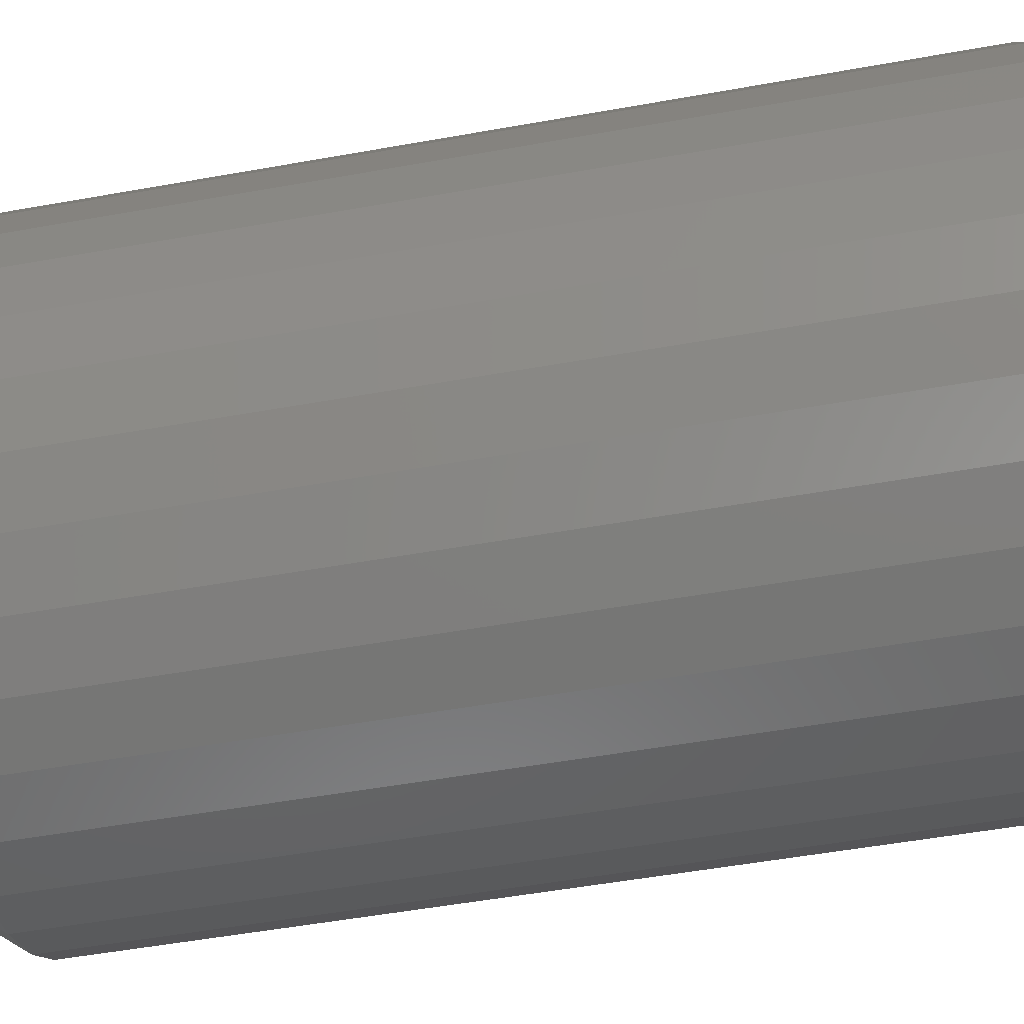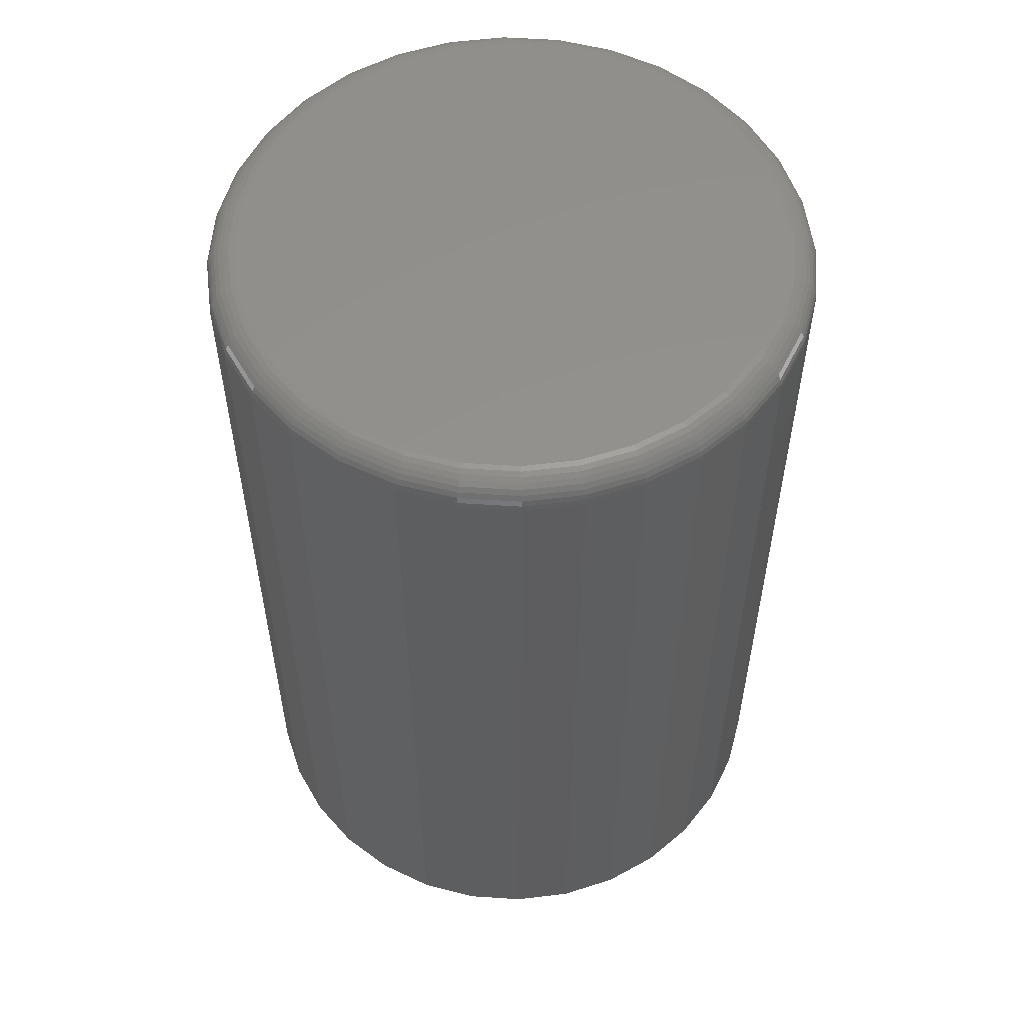
<metadata>
{"format":"stl","ext":"stl","renderer":"f3d","projection":"perspective","resolution":1024,"background":"white","views":[{"elev":-52.2,"azim":-79.0,"up":"+Y"},{"elev":55.7,"azim":-80.4,"up":"+Z"}]}
</metadata>
<code>
# stl→obj: 352 verts, 700 faces
v 0.1708 0.0005757 0.03125
v 0.1708 0.0005757 0.4922
v 0.1677 -0.031 0.03125
v 0.1677 -0.031 0.4922
v 0.1585 -0.06136 0.03125
v 0.1585 -0.06136 0.4922
v 0.1435 -0.08934 0.03125
v 0.1435 -0.08934 0.4922
v 0.1234 -0.1139 0.03125
v 0.1234 -0.1139 0.4922
v 0.09888 -0.134 0.03125
v 0.09888 -0.134 0.4922
v 0.0709 -0.1489 0.03125
v 0.0709 -0.1489 0.4922
v 0.04054 -0.1582 0.03125
v 0.04054 -0.1582 0.4922
v 0.008964 -0.1613 0.03125
v 0.008964 -0.1613 0.4922
v -0.02261 -0.1582 0.03125
v -0.02261 -0.1582 0.4922
v -0.05297 -0.1489 0.03125
v -0.05297 -0.1489 0.4922
v -0.08095 -0.134 0.03125
v -0.08095 -0.134 0.4922
v -0.1055 -0.1139 0.03125
v -0.1055 -0.1139 0.4922
v -0.1256 -0.08934 0.03125
v -0.1256 -0.08934 0.4922
v -0.1406 -0.06136 0.03125
v -0.1406 -0.06136 0.4922
v -0.1498 -0.031 0.03125
v -0.1498 -0.031 0.4922
v -0.1529 0.0005757 0.03125
v -0.1529 0.0005757 0.4922
v -0.1498 0.03215 0.03125
v -0.1498 0.03215 0.4922
v -0.1406 0.06251 0.03125
v -0.1406 0.06251 0.4922
v -0.1256 0.09049 0.03125
v -0.1256 0.09049 0.4922
v -0.1055 0.115 0.03125
v -0.1055 0.115 0.4922
v -0.08095 0.1351 0.03125
v -0.08095 0.1351 0.4922
v -0.05297 0.1501 0.03125
v -0.05297 0.1501 0.4922
v -0.02261 0.1593 0.03125
v -0.02261 0.1593 0.4922
v 0.008964 0.1624 0.03125
v 0.008964 0.1624 0.4922
v 0.04054 0.1593 0.03125
v 0.04054 0.1593 0.4922
v 0.0709 0.1501 0.03125
v 0.0709 0.1501 0.4922
v 0.09888 0.1351 0.03125
v 0.09888 0.1351 0.4922
v 0.1234 0.115 0.03125
v 0.1234 0.115 0.4922
v 0.1435 0.09049 0.03125
v 0.1435 0.09049 0.4922
v 0.1585 0.06251 0.03125
v 0.1585 0.06251 0.4922
v 0.1677 0.03215 0.03125
v 0.1677 0.03215 0.4922
v -0.01956 0.144 0.5078
v 0.03749 0.144 0.5078
v 0.008964 0.1468 0.5078
v -0.04699 0.1357 0.5078
v 0.06492 0.1357 0.5078
v 0.06492 -0.1345 0.5078
v -0.01956 -0.1428 0.5078
v 0.03749 -0.1428 0.5078
v 0.008964 -0.1456 0.5078
v 0.0902 0.1222 0.5078
v -0.07227 0.1222 0.5078
v 0.1124 0.104 0.5078
v -0.09443 0.104 0.5078
v 0.1305 0.08181 0.5078
v -0.1126 0.08181 0.5078
v 0.1441 0.05653 0.5078
v -0.1261 0.05653 0.5078
v 0.1524 0.0291 0.5078
v -0.1344 0.0291 0.5078
v 0.1552 0.0005757 0.5078
v -0.1373 0.0005757 0.5078
v 0.1524 -0.02795 0.5078
v -0.1344 -0.02795 0.5078
v 0.1441 -0.05538 0.5078
v -0.1261 -0.05538 0.5078
v 0.1305 -0.08066 0.5078
v -0.1126 -0.08066 0.5078
v 0.1124 -0.1028 0.5078
v -0.09443 -0.1028 0.5078
v 0.0902 -0.121 0.5078
v -0.07227 -0.121 0.5078
v -0.04699 -0.1345 0.5078
v -0.1403 0.0005757 0.5075
v -0.1374 0.0297 0.5075
v -0.1432 0.0005757 0.5066
v -0.1403 0.03027 0.5066
v -0.1459 0.0005757 0.5052
v -0.143 0.03079 0.5052
v -0.1483 0.0005757 0.5032
v -0.1453 0.03126 0.5032
v -0.1502 0.0005757 0.5009
v -0.1472 0.03164 0.5009
v -0.1517 0.0005757 0.4982
v -0.1486 0.03192 0.4982
v -0.1526 0.0005757 0.4952
v -0.1495 0.03209 0.4952
v 0.1554 0.0297 0.5075
v 0.1582 0.0005757 0.5075
v 0.1582 0.03027 0.5066
v 0.1612 0.0005757 0.5066
v 0.1609 0.03079 0.5052
v 0.1639 0.0005757 0.5052
v 0.1632 0.03126 0.5032
v 0.1662 0.0005757 0.5032
v 0.1651 0.03164 0.5009
v 0.1682 0.0005757 0.5009
v 0.1665 0.03192 0.4982
v 0.1696 0.0005757 0.4982
v 0.1674 0.03209 0.4952
v 0.1705 0.0005757 0.4952
v 0.1469 0.0577 0.5075
v 0.1496 0.05882 0.5066
v 0.1521 0.05985 0.5052
v 0.1543 0.06076 0.5032
v 0.1561 0.0615 0.5009
v 0.1574 0.06205 0.4982
v 0.1582 0.0624 0.4952
v 0.1331 0.0835 0.5075
v 0.1355 0.08513 0.5066
v 0.1378 0.08663 0.5052
v 0.1397 0.08795 0.5032
v 0.1413 0.08903 0.5009
v 0.1425 0.08983 0.4982
v 0.1433 0.09032 0.4952
v 0.1145 0.1061 0.5075
v 0.1166 0.1082 0.5066
v 0.1185 0.1101 0.5052
v 0.1202 0.1118 0.5032
v 0.1215 0.1132 0.5009
v 0.1226 0.1142 0.4982
v 0.1232 0.1148 0.4952
v 0.09189 0.1247 0.5075
v 0.09352 0.1271 0.5066
v 0.09502 0.1294 0.5052
v 0.09634 0.1313 0.5032
v 0.09742 0.133 0.5009
v 0.09822 0.1342 0.4982
v 0.09871 0.1349 0.4952
v 0.06609 0.1385 0.5075
v 0.06721 0.1412 0.5066
v 0.06824 0.1437 0.5052
v 0.06915 0.1459 0.5032
v 0.06989 0.1477 0.5009
v 0.07044 0.149 0.4982
v 0.07078 0.1498 0.4952
v 0.03808 0.147 0.5075
v 0.03866 0.1498 0.5066
v 0.03918 0.1525 0.5052
v 0.03964 0.1548 0.5032
v 0.04002 0.1567 0.5009
v 0.04031 0.1581 0.4982
v 0.04048 0.159 0.4952
v 0.008964 0.1498 0.5075
v 0.008964 0.1528 0.5066
v 0.008964 0.1555 0.5052
v 0.008964 0.1578 0.5032
v 0.008964 0.1598 0.5009
v 0.008964 0.1612 0.4982
v 0.008964 0.1621 0.4952
v -0.02016 0.147 0.5075
v -0.02073 0.1498 0.5066
v -0.02126 0.1525 0.5052
v -0.02172 0.1548 0.5032
v -0.0221 0.1567 0.5009
v -0.02238 0.1581 0.4982
v -0.02255 0.159 0.4952
v -0.04816 0.1385 0.5075
v -0.04928 0.1412 0.5066
v -0.05031 0.1437 0.5052
v -0.05122 0.1459 0.5032
v -0.05196 0.1477 0.5009
v -0.05252 0.149 0.4982
v -0.05286 0.1498 0.4952
v -0.07396 0.1247 0.5075
v -0.07559 0.1271 0.5066
v -0.07709 0.1294 0.5052
v -0.07841 0.1313 0.5032
v -0.07949 0.133 0.5009
v -0.08029 0.1342 0.4982
v -0.08078 0.1349 0.4952
v -0.09658 0.1061 0.5075
v -0.09866 0.1082 0.5066
v -0.1006 0.1101 0.5052
v -0.1022 0.1118 0.5032
v -0.1036 0.1132 0.5009
v -0.1046 0.1142 0.4982
v -0.1053 0.1148 0.4952
v -0.1151 0.0835 0.5075
v -0.1176 0.08513 0.5066
v -0.1198 0.08663 0.5052
v -0.1218 0.08795 0.5032
v -0.1234 0.08903 0.5009
v -0.1246 0.08983 0.4982
v -0.1254 0.09032 0.4952
v -0.1289 0.0577 0.5075
v -0.1316 0.05882 0.5066
v -0.1341 0.05985 0.5052
v -0.1363 0.06076 0.5032
v -0.1381 0.0615 0.5009
v -0.1395 0.06205 0.4982
v -0.1403 0.0624 0.4952
v 0.1554 -0.02854 0.5075
v 0.1582 -0.02912 0.5066
v 0.1609 -0.02964 0.5052
v 0.1632 -0.03011 0.5032
v 0.1651 -0.03048 0.5009
v 0.1665 -0.03077 0.4982
v 0.1674 -0.03094 0.4952
v -0.1374 -0.02854 0.5075
v -0.1403 -0.02912 0.5066
v -0.143 -0.02964 0.5052
v -0.1453 -0.03011 0.5032
v -0.1472 -0.03048 0.5009
v -0.1486 -0.03077 0.4982
v -0.1495 -0.03094 0.4952
v -0.1289 -0.05655 0.5075
v -0.1316 -0.05767 0.5066
v -0.1341 -0.0587 0.5052
v -0.1363 -0.05961 0.5032
v -0.1381 -0.06035 0.5009
v -0.1395 -0.0609 0.4982
v -0.1403 -0.06124 0.4952
v -0.1151 -0.08235 0.5075
v -0.1176 -0.08398 0.5066
v -0.1198 -0.08548 0.5052
v -0.1218 -0.0868 0.5032
v -0.1234 -0.08788 0.5009
v -0.1246 -0.08868 0.4982
v -0.1254 -0.08917 0.4952
v -0.09658 -0.105 0.5075
v -0.09866 -0.107 0.5066
v -0.1006 -0.109 0.5052
v -0.1022 -0.1106 0.5032
v -0.1036 -0.112 0.5009
v -0.1046 -0.113 0.4982
v -0.1053 -0.1137 0.4952
v -0.07396 -0.1235 0.5075
v -0.07559 -0.126 0.5066
v -0.07709 -0.1282 0.5052
v -0.07841 -0.1302 0.5032
v -0.07949 -0.1318 0.5009
v -0.08029 -0.133 0.4982
v -0.08078 -0.1337 0.4952
v -0.04816 -0.1373 0.5075
v -0.04928 -0.14 0.5066
v -0.05031 -0.1425 0.5052
v -0.05122 -0.1447 0.5032
v -0.05196 -0.1465 0.5009
v -0.05252 -0.1478 0.4982
v -0.05286 -0.1487 0.4952
v -0.02016 -0.1458 0.5075
v -0.02073 -0.1487 0.5066
v -0.02126 -0.1513 0.5052
v -0.02172 -0.1537 0.5032
v -0.0221 -0.1556 0.5009
v -0.02238 -0.157 0.4982
v -0.02255 -0.1579 0.4952
v 0.008964 -0.1487 0.5075
v 0.008964 -0.1516 0.5066
v 0.008964 -0.1543 0.5052
v 0.008964 -0.1567 0.5032
v 0.008964 -0.1586 0.5009
v 0.008964 -0.1601 0.4982
v 0.008964 -0.161 0.4952
v 0.03808 -0.1458 0.5075
v 0.03866 -0.1487 0.5066
v 0.03918 -0.1513 0.5052
v 0.03964 -0.1537 0.5032
v 0.04002 -0.1556 0.5009
v 0.04031 -0.157 0.4982
v 0.04048 -0.1579 0.4952
v 0.06609 -0.1373 0.5075
v 0.06721 -0.14 0.5066
v 0.06824 -0.1425 0.5052
v 0.06915 -0.1447 0.5032
v 0.06989 -0.1465 0.5009
v 0.07044 -0.1478 0.4982
v 0.07078 -0.1487 0.4952
v 0.09189 -0.1235 0.5075
v 0.09352 -0.126 0.5066
v 0.09502 -0.1282 0.5052
v 0.09634 -0.1302 0.5032
v 0.09742 -0.1318 0.5009
v 0.09822 -0.133 0.4982
v 0.09871 -0.1337 0.4952
v 0.1145 -0.105 0.5075
v 0.1166 -0.107 0.5066
v 0.1185 -0.109 0.5052
v 0.1202 -0.1106 0.5032
v 0.1215 -0.112 0.5009
v 0.1226 -0.113 0.4982
v 0.1232 -0.1137 0.4952
v 0.1331 -0.08235 0.5075
v 0.1355 -0.08398 0.5066
v 0.1378 -0.08548 0.5052
v 0.1397 -0.0868 0.5032
v 0.1413 -0.08788 0.5009
v 0.1425 -0.08868 0.4982
v 0.1433 -0.08917 0.4952
v 0.1469 -0.05655 0.5075
v 0.1496 -0.05767 0.5066
v 0.1521 -0.0587 0.5052
v 0.1543 -0.05961 0.5032
v 0.1561 -0.06035 0.5009
v 0.1574 -0.0609 0.4982
v 0.1582 -0.06124 0.4952
v 0.008965 0.139 0
v 0.03597 0.1363 0
v -0.01804 0.1363 0
v -0.044 0.1284 0
v 0.06193 0.1284 0
v 0.03597 -0.1352 0
v -0.01804 -0.1352 0
v 0.06193 -0.1273 0
v 0.008964 -0.1378 0
v -0.044 -0.1273 0
v -0.06793 -0.1145 0
v 0.08586 -0.1145 0
v -0.0889 -0.09729 0
v 0.1068 -0.09729 0
v -0.1061 -0.07632 0
v 0.124 -0.07632 0
v -0.1189 -0.05239 0
v 0.1368 -0.05239 0
v -0.1268 -0.02643 0
v 0.1447 -0.02643 0
v -0.1294 0.000578 0
v 0.1474 0.0005757 0
v -0.1268 0.02758 0
v 0.1447 0.02758 0
v -0.1189 0.05354 0
v 0.1368 0.05354 0
v -0.1061 0.07747 0
v 0.124 0.07747 0
v -0.0889 0.09844 0
v 0.1068 0.09844 0
v -0.06793 0.1157 0
v 0.08586 0.1157 0
f 1 2 3
f 3 2 4
f 3 4 5
f 5 4 6
f 5 6 7
f 7 6 8
f 7 8 9
f 9 8 10
f 9 10 11
f 11 10 12
f 11 12 13
f 13 12 14
f 13 14 15
f 15 14 16
f 15 16 17
f 17 16 18
f 17 18 19
f 19 18 20
f 19 20 21
f 21 20 22
f 21 22 23
f 23 22 24
f 23 24 25
f 25 24 26
f 25 26 27
f 27 26 28
f 27 28 29
f 29 28 30
f 29 30 31
f 31 30 32
f 31 32 33
f 33 32 34
f 33 34 35
f 35 34 36
f 35 36 37
f 37 36 38
f 37 38 39
f 39 38 40
f 39 40 41
f 41 40 42
f 41 42 43
f 43 42 44
f 43 44 45
f 45 44 46
f 45 46 47
f 47 46 48
f 47 48 49
f 49 48 50
f 49 50 51
f 51 50 52
f 51 52 53
f 53 52 54
f 53 54 55
f 55 54 56
f 55 56 57
f 57 56 58
f 57 58 59
f 59 58 60
f 59 60 61
f 61 60 62
f 61 62 63
f 63 62 64
f 63 64 1
f 1 64 2
f 65 66 67
f 66 65 68
f 66 68 69
f 70 71 72
f 72 71 73
f 69 68 74
f 74 68 75
f 74 75 76
f 76 75 77
f 76 77 78
f 78 77 79
f 78 79 80
f 80 79 81
f 80 81 82
f 82 81 83
f 82 83 84
f 84 83 85
f 84 85 86
f 86 85 87
f 86 87 88
f 88 87 89
f 88 89 90
f 90 89 91
f 90 91 92
f 92 91 93
f 92 93 94
f 94 93 95
f 94 95 70
f 70 95 96
f 70 96 71
f 85 83 97
f 97 83 98
f 97 98 99
f 99 98 100
f 99 100 101
f 101 100 102
f 101 102 103
f 103 102 104
f 103 104 105
f 105 104 106
f 105 106 107
f 107 106 108
f 107 108 109
f 109 108 110
f 109 110 34
f 34 110 36
f 82 84 111
f 111 84 112
f 111 112 113
f 113 112 114
f 113 114 115
f 115 114 116
f 115 116 117
f 117 116 118
f 117 118 119
f 119 118 120
f 119 120 121
f 121 120 122
f 121 122 123
f 123 122 124
f 123 124 64
f 64 124 2
f 80 82 125
f 125 82 111
f 125 111 126
f 126 111 113
f 126 113 127
f 127 113 115
f 127 115 128
f 128 115 117
f 128 117 129
f 129 117 119
f 129 119 130
f 130 119 121
f 130 121 131
f 131 121 123
f 131 123 62
f 62 123 64
f 78 80 132
f 132 80 125
f 132 125 133
f 133 125 126
f 133 126 134
f 134 126 127
f 134 127 135
f 135 127 128
f 135 128 136
f 136 128 129
f 136 129 137
f 137 129 130
f 137 130 138
f 138 130 131
f 138 131 60
f 60 131 62
f 76 78 139
f 139 78 132
f 139 132 140
f 140 132 133
f 140 133 141
f 141 133 134
f 141 134 142
f 142 134 135
f 142 135 143
f 143 135 136
f 143 136 144
f 144 136 137
f 144 137 145
f 145 137 138
f 145 138 58
f 58 138 60
f 74 76 146
f 146 76 139
f 146 139 147
f 147 139 140
f 147 140 148
f 148 140 141
f 148 141 149
f 149 141 142
f 149 142 150
f 150 142 143
f 150 143 151
f 151 143 144
f 151 144 152
f 152 144 145
f 152 145 56
f 56 145 58
f 69 74 153
f 153 74 146
f 153 146 154
f 154 146 147
f 154 147 155
f 155 147 148
f 155 148 156
f 156 148 149
f 156 149 157
f 157 149 150
f 157 150 158
f 158 150 151
f 158 151 159
f 159 151 152
f 159 152 54
f 54 152 56
f 66 69 160
f 160 69 153
f 160 153 161
f 161 153 154
f 161 154 162
f 162 154 155
f 162 155 163
f 163 155 156
f 163 156 164
f 164 156 157
f 164 157 165
f 165 157 158
f 165 158 166
f 166 158 159
f 166 159 52
f 52 159 54
f 67 66 167
f 167 66 160
f 167 160 168
f 168 160 161
f 168 161 169
f 169 161 162
f 169 162 170
f 170 162 163
f 170 163 171
f 171 163 164
f 171 164 172
f 172 164 165
f 172 165 173
f 173 165 166
f 173 166 50
f 50 166 52
f 65 67 174
f 174 67 167
f 174 167 175
f 175 167 168
f 175 168 176
f 176 168 169
f 176 169 177
f 177 169 170
f 177 170 178
f 178 170 171
f 178 171 179
f 179 171 172
f 179 172 180
f 180 172 173
f 180 173 48
f 48 173 50
f 68 65 181
f 181 65 174
f 181 174 182
f 182 174 175
f 182 175 183
f 183 175 176
f 183 176 184
f 184 176 177
f 184 177 185
f 185 177 178
f 185 178 186
f 186 178 179
f 186 179 187
f 187 179 180
f 187 180 46
f 46 180 48
f 75 68 188
f 188 68 181
f 188 181 189
f 189 181 182
f 189 182 190
f 190 182 183
f 190 183 191
f 191 183 184
f 191 184 192
f 192 184 185
f 192 185 193
f 193 185 186
f 193 186 194
f 194 186 187
f 194 187 44
f 44 187 46
f 77 75 195
f 195 75 188
f 195 188 196
f 196 188 189
f 196 189 197
f 197 189 190
f 197 190 198
f 198 190 191
f 198 191 199
f 199 191 192
f 199 192 200
f 200 192 193
f 200 193 201
f 201 193 194
f 201 194 42
f 42 194 44
f 79 77 202
f 202 77 195
f 202 195 203
f 203 195 196
f 203 196 204
f 204 196 197
f 204 197 205
f 205 197 198
f 205 198 206
f 206 198 199
f 206 199 207
f 207 199 200
f 207 200 208
f 208 200 201
f 208 201 40
f 40 201 42
f 81 79 209
f 209 79 202
f 209 202 210
f 210 202 203
f 210 203 211
f 211 203 204
f 211 204 212
f 212 204 205
f 212 205 213
f 213 205 206
f 213 206 214
f 214 206 207
f 214 207 215
f 215 207 208
f 215 208 38
f 38 208 40
f 83 81 98
f 98 81 209
f 98 209 100
f 100 209 210
f 100 210 102
f 102 210 211
f 102 211 104
f 104 211 212
f 104 212 106
f 106 212 213
f 106 213 108
f 108 213 214
f 108 214 110
f 110 214 215
f 110 215 36
f 36 215 38
f 84 86 112
f 112 86 216
f 112 216 114
f 114 216 217
f 114 217 116
f 116 217 218
f 116 218 118
f 118 218 219
f 118 219 120
f 120 219 220
f 120 220 122
f 122 220 221
f 122 221 124
f 124 221 222
f 124 222 2
f 2 222 4
f 87 85 223
f 223 85 97
f 223 97 224
f 224 97 99
f 224 99 225
f 225 99 101
f 225 101 226
f 226 101 103
f 226 103 227
f 227 103 105
f 227 105 228
f 228 105 107
f 228 107 229
f 229 107 109
f 229 109 32
f 32 109 34
f 89 87 230
f 230 87 223
f 230 223 231
f 231 223 224
f 231 224 232
f 232 224 225
f 232 225 233
f 233 225 226
f 233 226 234
f 234 226 227
f 234 227 235
f 235 227 228
f 235 228 236
f 236 228 229
f 236 229 30
f 30 229 32
f 91 89 237
f 237 89 230
f 237 230 238
f 238 230 231
f 238 231 239
f 239 231 232
f 239 232 240
f 240 232 233
f 240 233 241
f 241 233 234
f 241 234 242
f 242 234 235
f 242 235 243
f 243 235 236
f 243 236 28
f 28 236 30
f 93 91 244
f 244 91 237
f 244 237 245
f 245 237 238
f 245 238 246
f 246 238 239
f 246 239 247
f 247 239 240
f 247 240 248
f 248 240 241
f 248 241 249
f 249 241 242
f 249 242 250
f 250 242 243
f 250 243 26
f 26 243 28
f 95 93 251
f 251 93 244
f 251 244 252
f 252 244 245
f 252 245 253
f 253 245 246
f 253 246 254
f 254 246 247
f 254 247 255
f 255 247 248
f 255 248 256
f 256 248 249
f 256 249 257
f 257 249 250
f 257 250 24
f 24 250 26
f 96 95 258
f 258 95 251
f 258 251 259
f 259 251 252
f 259 252 260
f 260 252 253
f 260 253 261
f 261 253 254
f 261 254 262
f 262 254 255
f 262 255 263
f 263 255 256
f 263 256 264
f 264 256 257
f 264 257 22
f 22 257 24
f 71 96 265
f 265 96 258
f 265 258 266
f 266 258 259
f 266 259 267
f 267 259 260
f 267 260 268
f 268 260 261
f 268 261 269
f 269 261 262
f 269 262 270
f 270 262 263
f 270 263 271
f 271 263 264
f 271 264 20
f 20 264 22
f 73 71 272
f 272 71 265
f 272 265 273
f 273 265 266
f 273 266 274
f 274 266 267
f 274 267 275
f 275 267 268
f 275 268 276
f 276 268 269
f 276 269 277
f 277 269 270
f 277 270 278
f 278 270 271
f 278 271 18
f 18 271 20
f 72 73 279
f 279 73 272
f 279 272 280
f 280 272 273
f 280 273 281
f 281 273 274
f 281 274 282
f 282 274 275
f 282 275 283
f 283 275 276
f 283 276 284
f 284 276 277
f 284 277 285
f 285 277 278
f 285 278 16
f 16 278 18
f 70 72 286
f 286 72 279
f 286 279 287
f 287 279 280
f 287 280 288
f 288 280 281
f 288 281 289
f 289 281 282
f 289 282 290
f 290 282 283
f 290 283 291
f 291 283 284
f 291 284 292
f 292 284 285
f 292 285 14
f 14 285 16
f 94 70 293
f 293 70 286
f 293 286 294
f 294 286 287
f 294 287 295
f 295 287 288
f 295 288 296
f 296 288 289
f 296 289 297
f 297 289 290
f 297 290 298
f 298 290 291
f 298 291 299
f 299 291 292
f 299 292 12
f 12 292 14
f 92 94 300
f 300 94 293
f 300 293 301
f 301 293 294
f 301 294 302
f 302 294 295
f 302 295 303
f 303 295 296
f 303 296 304
f 304 296 297
f 304 297 305
f 305 297 298
f 305 298 306
f 306 298 299
f 306 299 10
f 10 299 12
f 90 92 307
f 307 92 300
f 307 300 308
f 308 300 301
f 308 301 309
f 309 301 302
f 309 302 310
f 310 302 303
f 310 303 311
f 311 303 304
f 311 304 312
f 312 304 305
f 312 305 313
f 313 305 306
f 313 306 8
f 8 306 10
f 88 90 314
f 314 90 307
f 314 307 315
f 315 307 308
f 315 308 316
f 316 308 309
f 316 309 317
f 317 309 310
f 317 310 318
f 318 310 311
f 318 311 319
f 319 311 312
f 319 312 320
f 320 312 313
f 320 313 6
f 6 313 8
f 86 88 216
f 216 88 314
f 216 314 217
f 217 314 315
f 217 315 218
f 218 315 316
f 218 316 219
f 219 316 317
f 219 317 220
f 220 317 318
f 220 318 221
f 221 318 319
f 221 319 222
f 222 319 320
f 222 320 4
f 4 320 6
f 321 322 323
f 324 323 322
f 325 324 322
f 326 327 328
f 329 327 326
f 327 330 328
f 328 330 331
f 328 331 332
f 332 331 333
f 332 333 334
f 334 333 335
f 334 335 336
f 336 335 337
f 336 337 338
f 338 337 339
f 338 339 340
f 340 339 341
f 340 341 342
f 342 341 343
f 342 343 344
f 344 343 345
f 344 345 346
f 346 345 347
f 346 347 348
f 348 347 349
f 348 349 350
f 350 349 351
f 350 351 352
f 352 351 324
f 352 324 325
f 325 53 352
f 352 53 55
f 352 55 350
f 350 55 57
f 350 57 348
f 348 57 59
f 348 59 346
f 346 59 61
f 346 61 344
f 344 61 63
f 344 63 342
f 342 63 1
f 45 324 43
f 43 324 351
f 43 351 41
f 41 351 349
f 41 349 39
f 39 349 347
f 39 347 37
f 37 347 345
f 37 345 35
f 35 345 343
f 35 343 33
f 33 343 341
f 324 45 323
f 323 45 47
f 323 47 321
f 321 47 49
f 321 49 322
f 322 49 51
f 322 51 325
f 325 51 53
f 330 21 331
f 331 21 23
f 331 23 333
f 333 23 25
f 333 25 335
f 335 25 27
f 335 27 337
f 337 27 29
f 337 29 339
f 339 29 31
f 339 31 341
f 341 31 33
f 13 328 11
f 11 328 332
f 11 332 9
f 9 332 334
f 9 334 7
f 7 334 336
f 7 336 5
f 5 336 338
f 5 338 3
f 3 338 340
f 3 340 1
f 1 340 342
f 328 13 326
f 326 13 15
f 326 15 329
f 329 15 17
f 329 17 327
f 327 17 19
f 327 19 330
f 330 19 21

</code>
